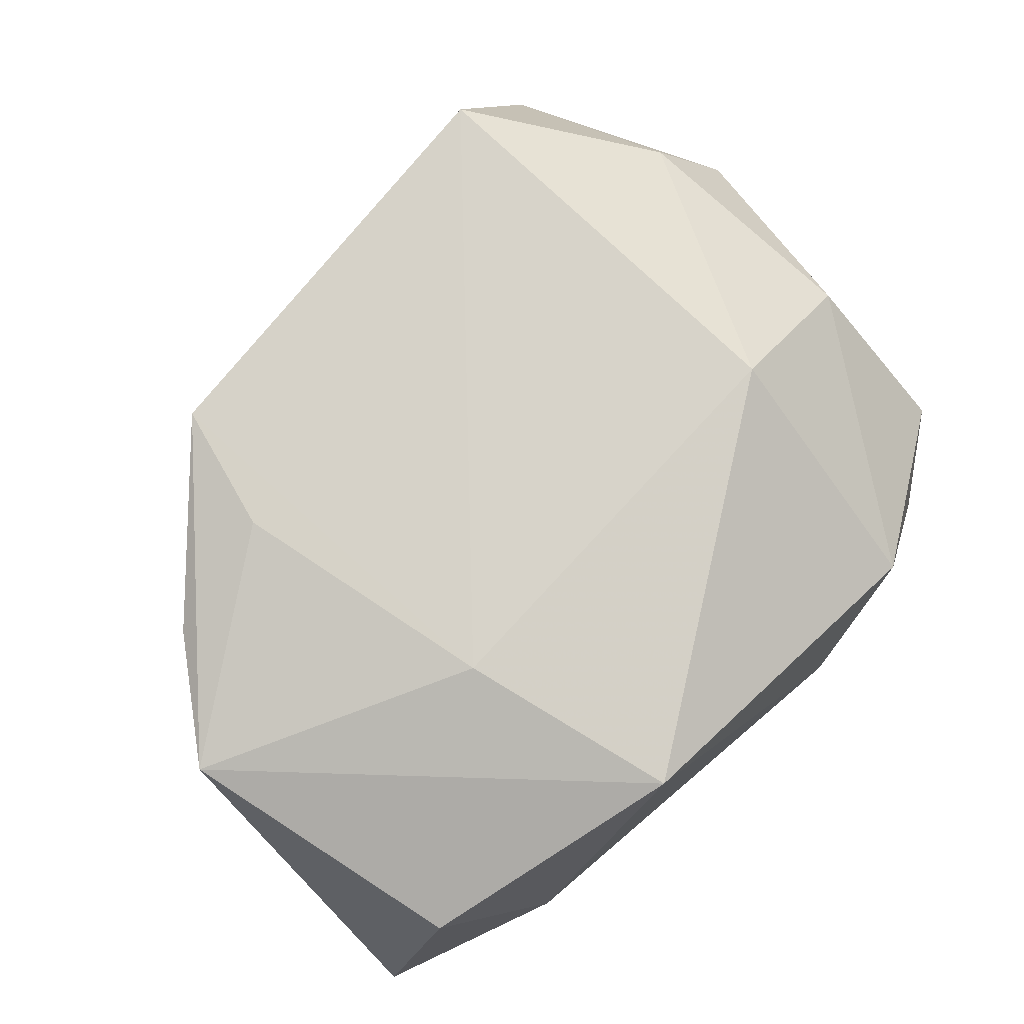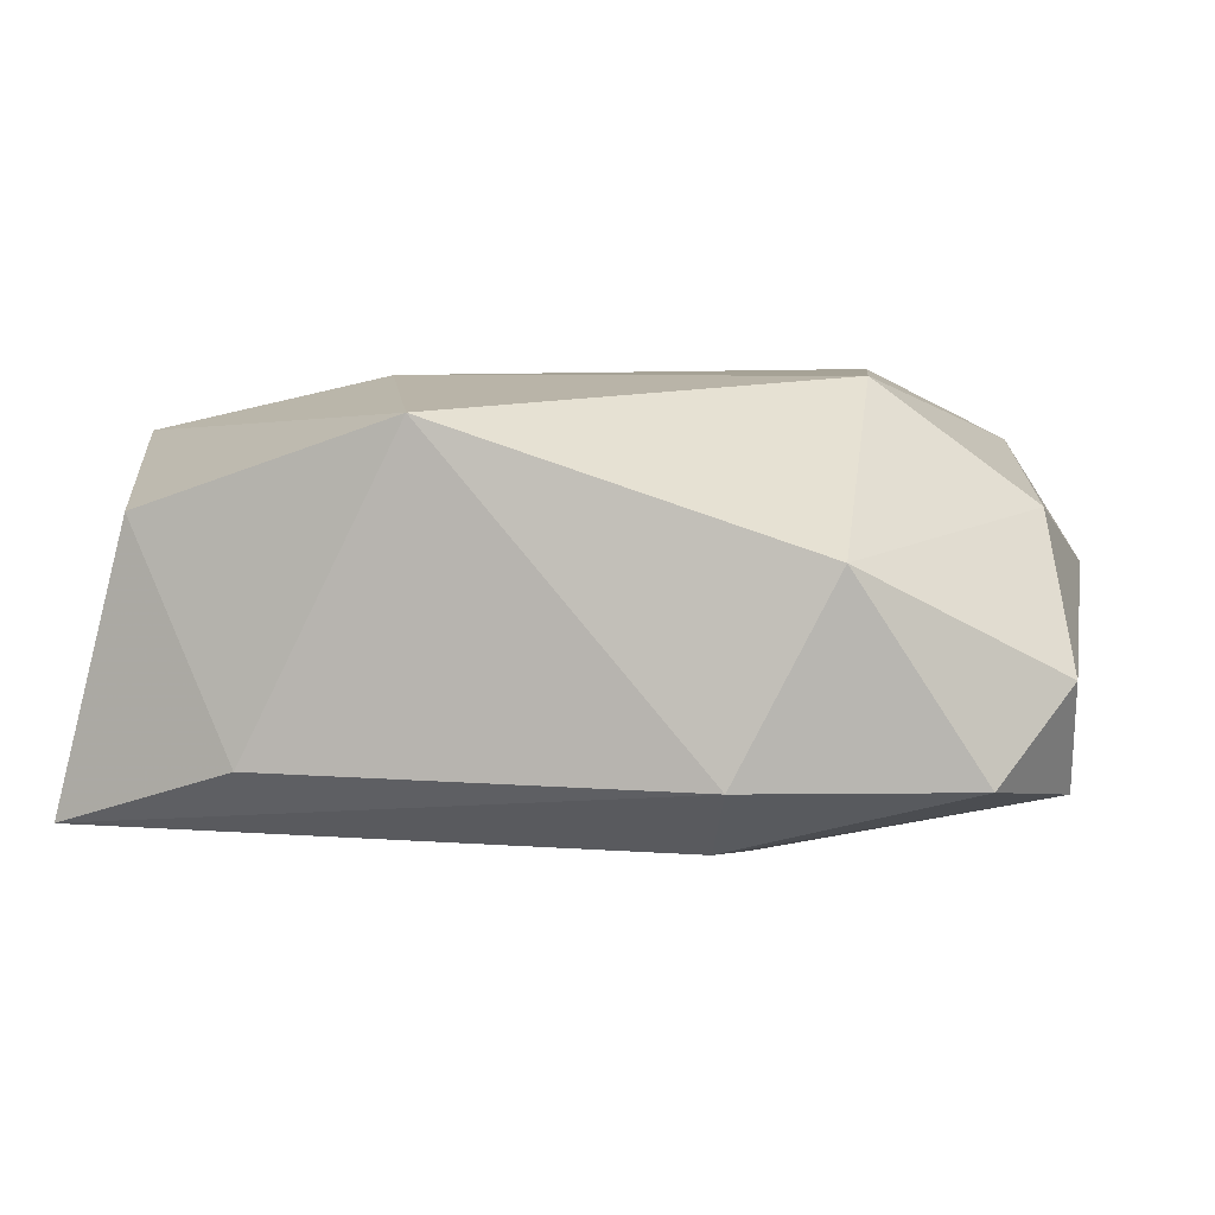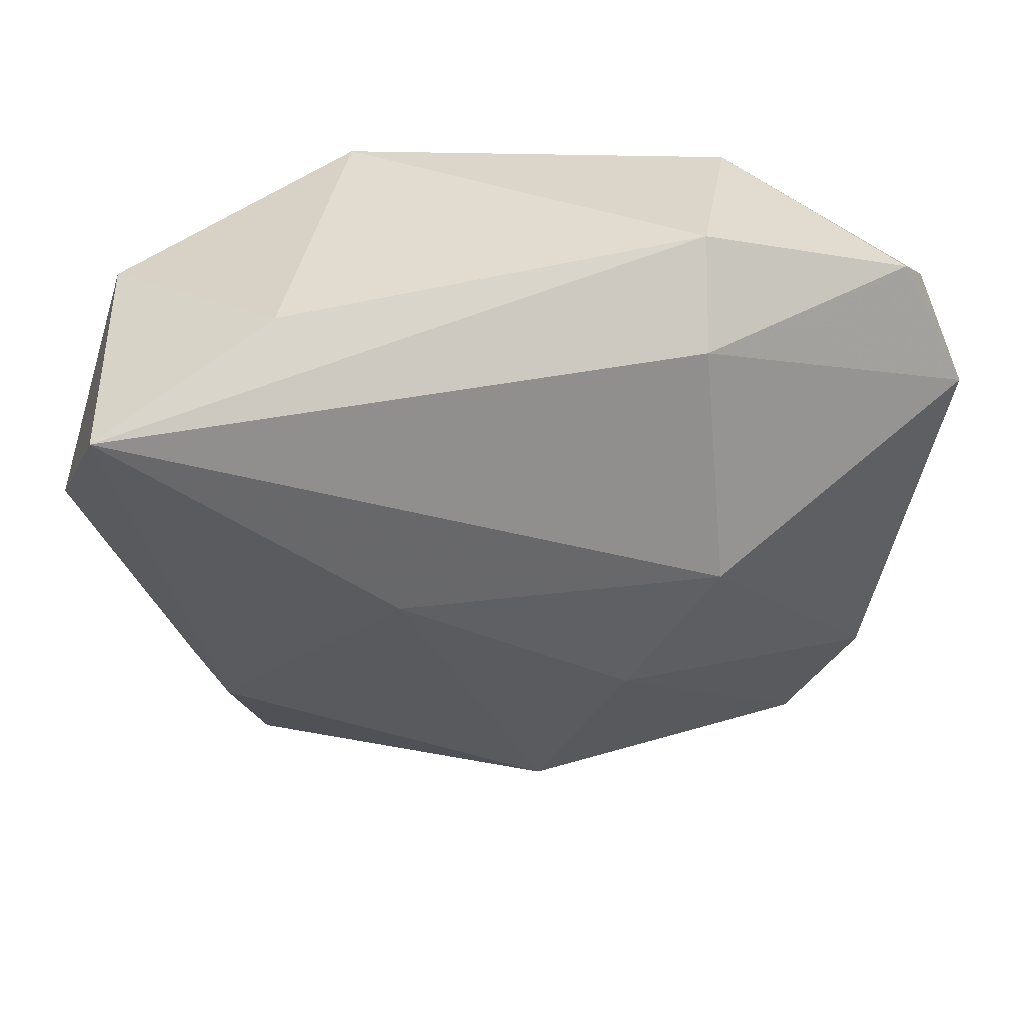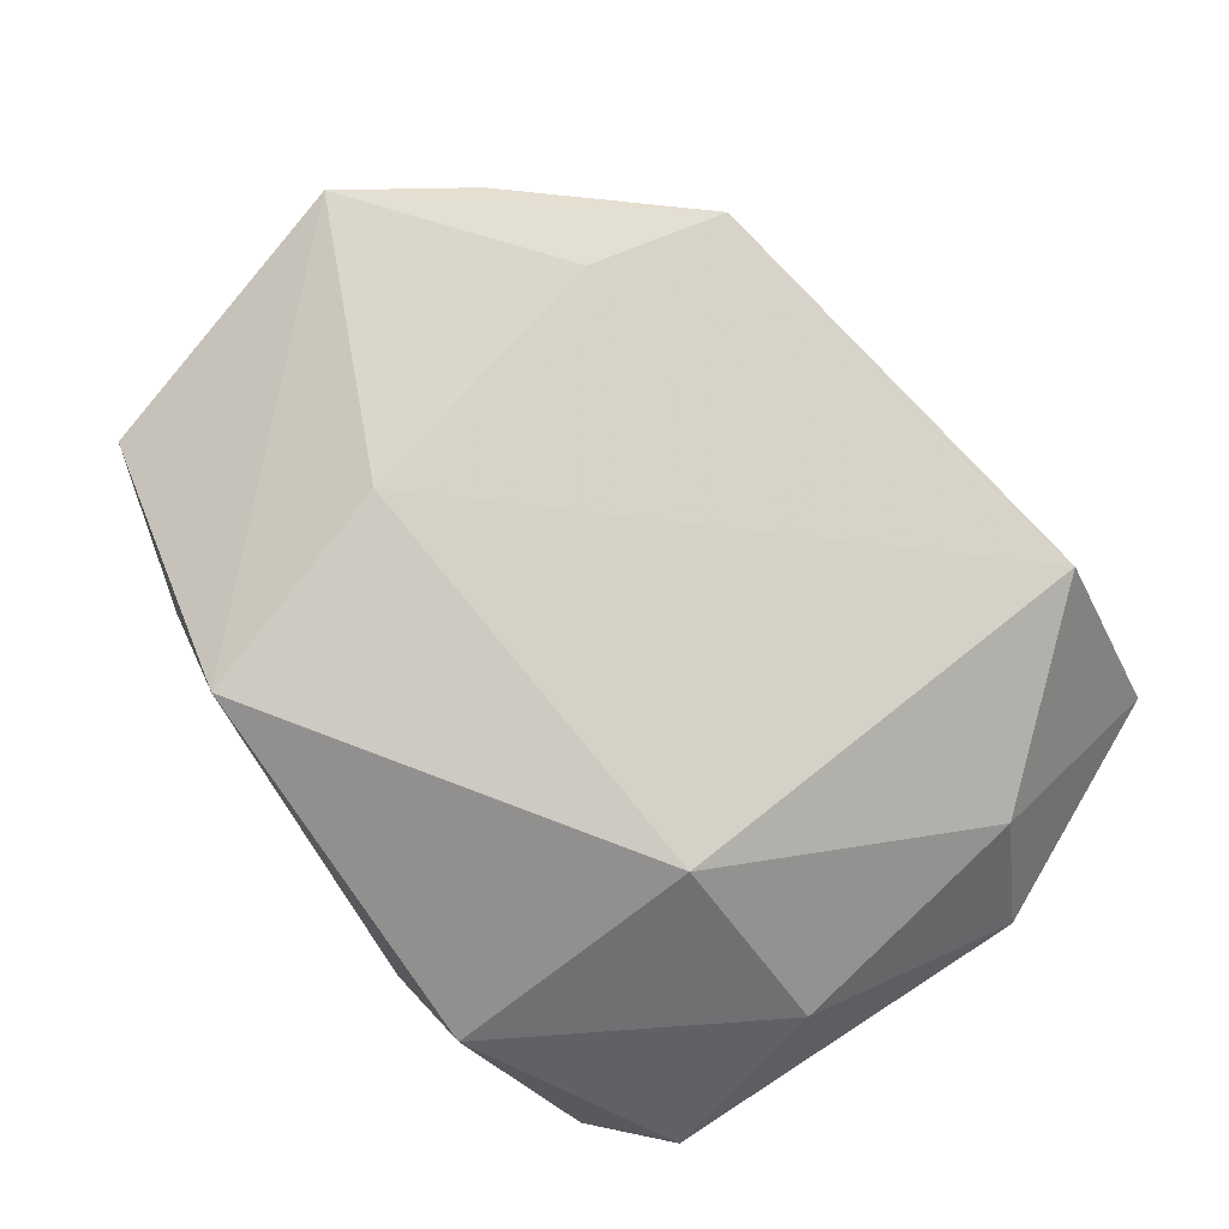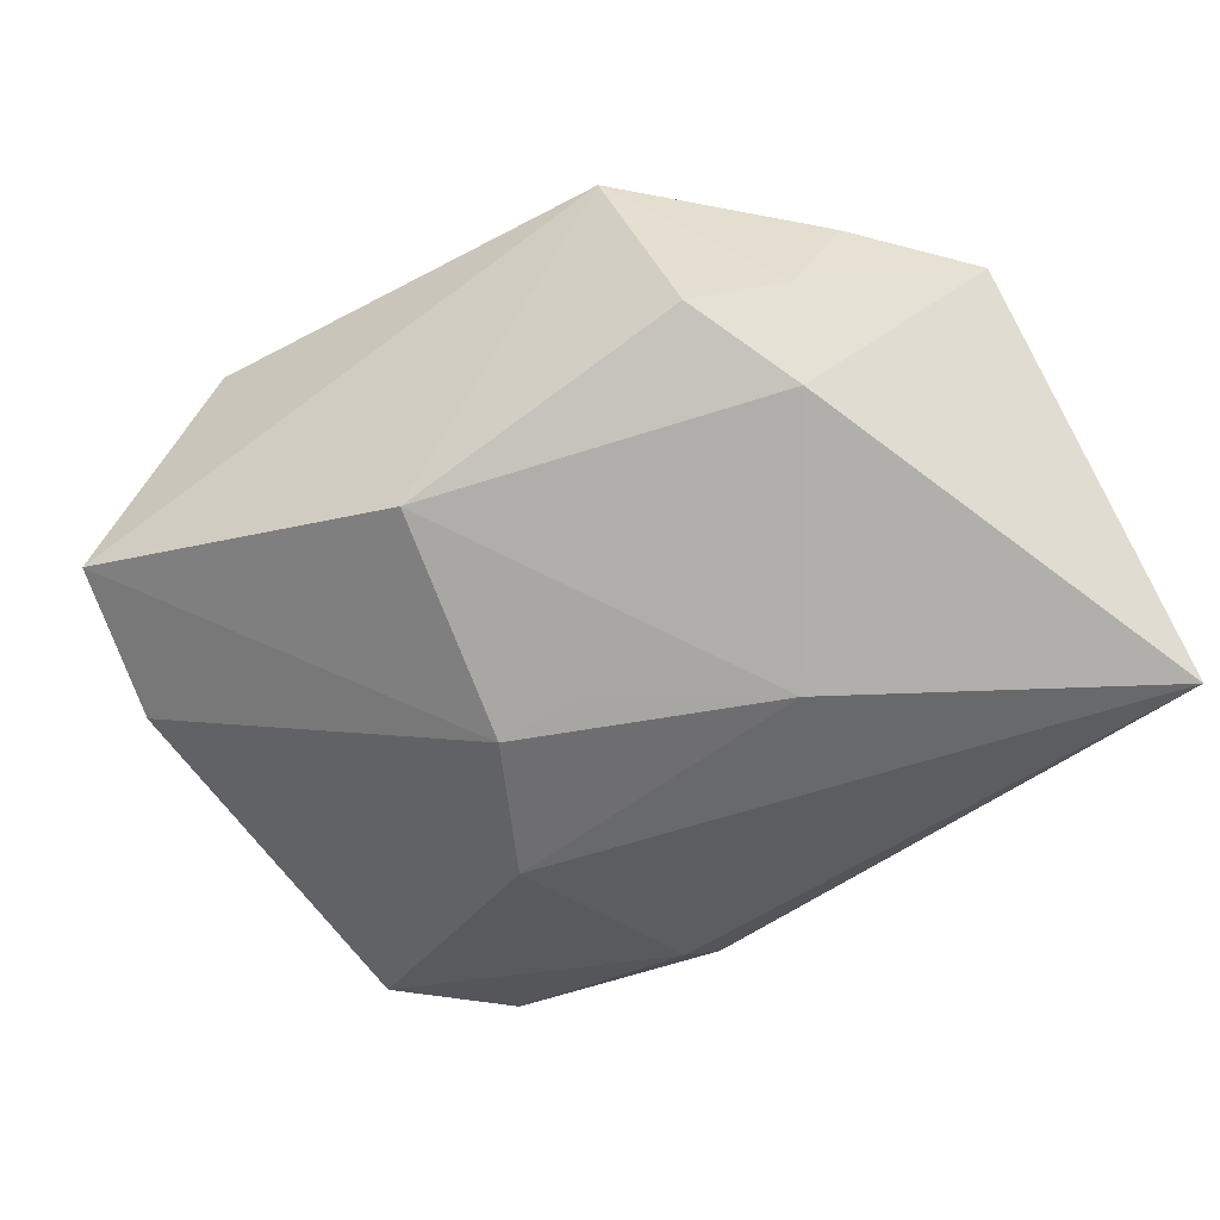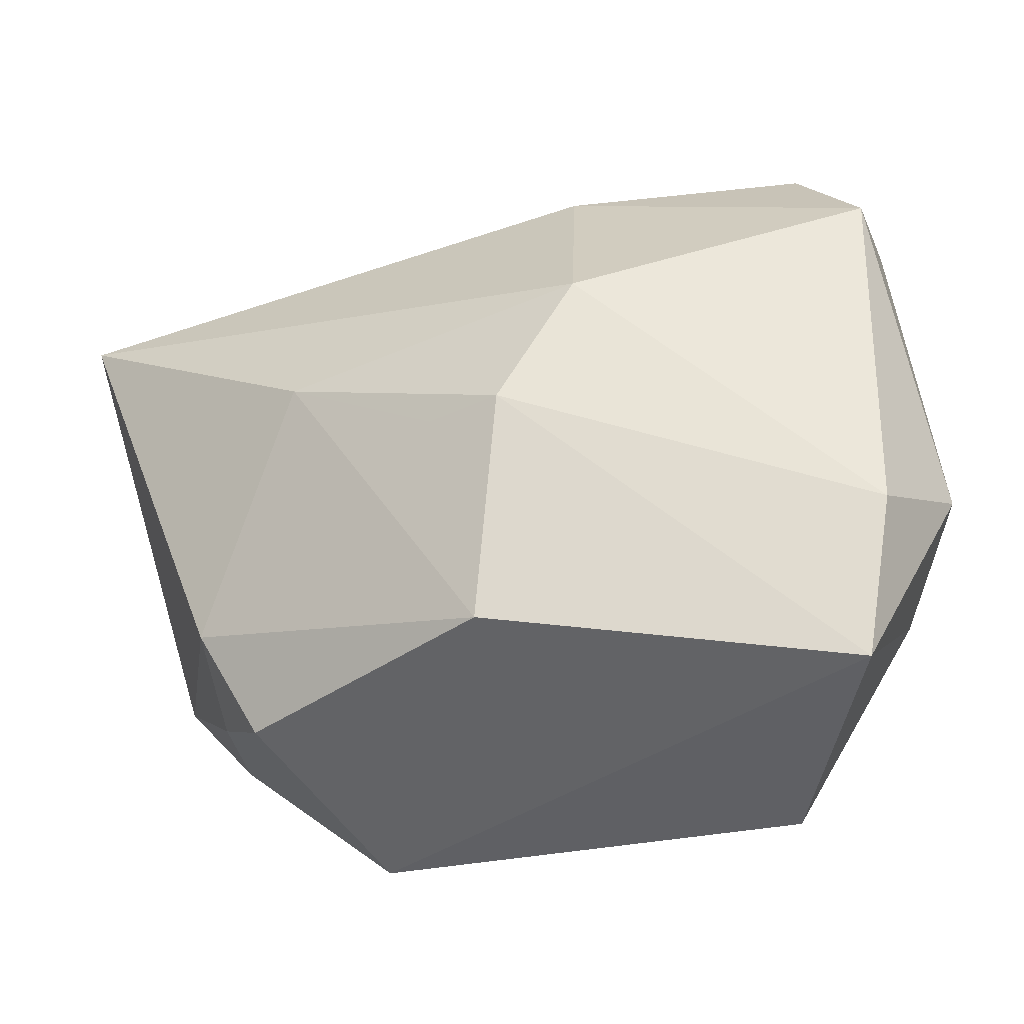
<metadata>
{"format":"obj","ext":"obj","renderer":"f3d","projection":"perspective","resolution":1024,"background":"white","views":[{"elev":76.4,"azim":137.6,"up":"+Z"},{"elev":6.3,"azim":-170.4,"up":"+Z"},{"elev":35.5,"azim":161.8,"up":"+Y"},{"elev":79.3,"azim":-124.3,"up":"+Z"},{"elev":-46.5,"azim":40.3,"up":"+Z"},{"elev":-52.6,"azim":-160.5,"up":"+Y"}]}
</metadata>
<code>
v -0.04453 -0.01746 0.001853
v -0.03678 -0.02052 0.01398
v -0.03398 -0.04087 -0.001891
v -0.02458 0.03139 0.005847
v 0.03507 -0.01683 -0.006831
v 0.02315 -0.03097 0.01986
v -0.03695 0.02657 -0.01396
v -0.01255 0.02471 -0.02061
v -0.04379 0.01976 -0.005148
v 0.001744 -0.03287 -0.01238
v 0.03978 0.02685 0.009047
v -0.02154 -0.03736 0.02087
v 0.03921 -0.01452 0.01552
v 0.03021 -0.02754 -0.001032
v 0.02842 0.03204 -0.01315
v 0.01271 0.03209 0.0181
v 0.03667 -0.01954 0.004364
v -0.01477 0.03356 -0.01352
v -0.01335 0.0005286 -0.02518
v -0.0407 0.003912 0.008815
v -0.00425 -0.01259 -0.02307
v -0.02452 0.006191 0.02087
v -0.04346 0.01308 -0.0164
v 0.01948 0.01007 0.02087
v -0.03904 -0.02658 -0.008551
v 0.02616 -0.01737 0.02005
v 0.04751 0.02587 -0.01953
v 0.04751 -0.002174 0.01505
v 0.01961 0.001734 -0.0216
v 0.003702 -0.01098 -0.02122
f 24 28 16
f 16 22 24
f 24 22 12
f 12 22 2
f 2 3 12
f 1 3 2
f 21 3 25
f 25 3 1
f 16 28 11
f 28 27 11
f 7 18 8
f 8 18 27
f 1 2 20
f 20 9 1
f 20 2 22
f 4 22 16
f 4 20 22
f 9 20 4
f 7 9 4
f 16 18 4
f 4 18 7
f 21 25 19
f 19 8 27
f 19 29 21
f 27 29 19
f 1 9 23
f 23 25 1
f 23 9 7
f 23 19 25
f 7 8 23
f 8 19 23
f 15 18 16
f 27 18 15
f 16 11 15
f 15 11 27
f 12 3 6
f 6 24 12
f 10 3 21
f 10 6 3
f 14 6 10
f 28 6 13
f 28 24 26
f 26 6 28
f 24 6 26
f 21 29 30
f 30 10 21
f 29 10 30
f 5 10 29
f 14 10 5
f 5 29 27
f 5 27 28
f 17 6 14
f 17 13 6
f 28 13 17
f 17 5 28
f 14 5 17

</code>
